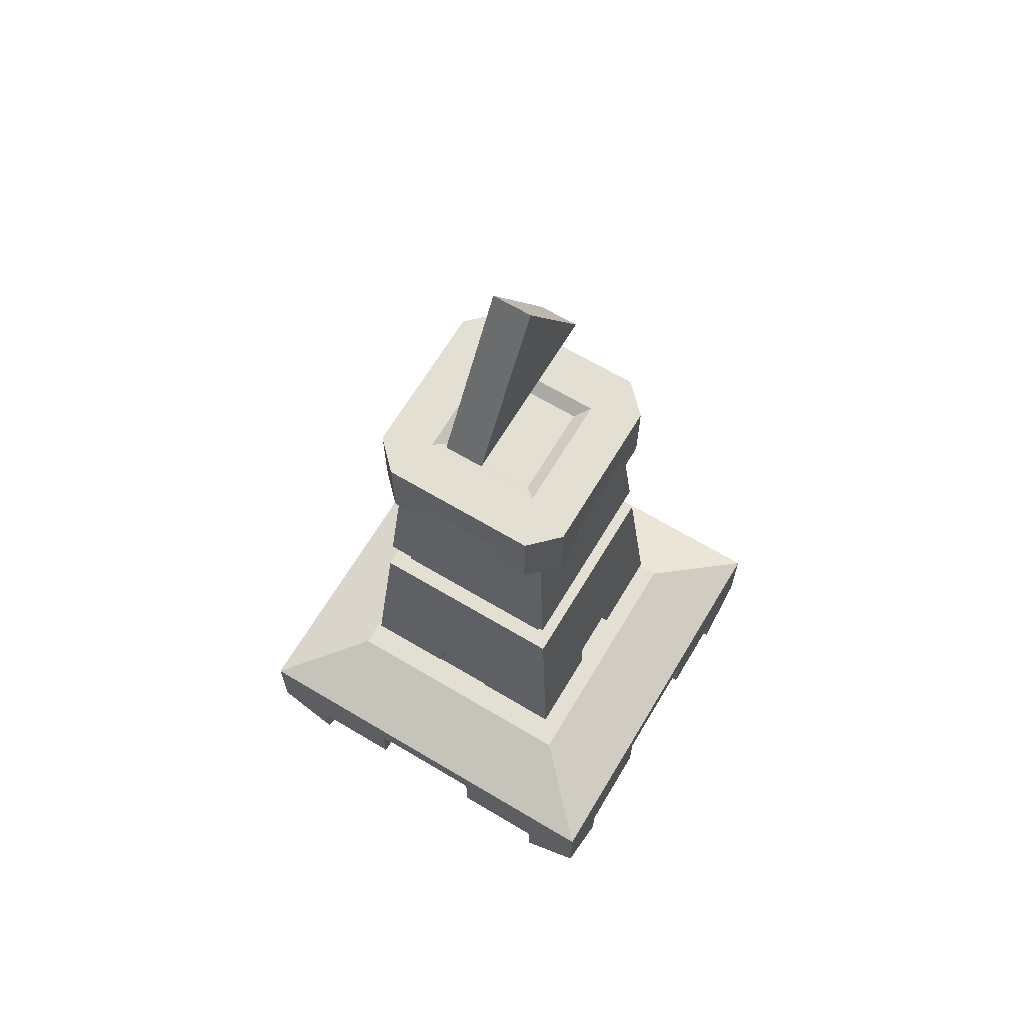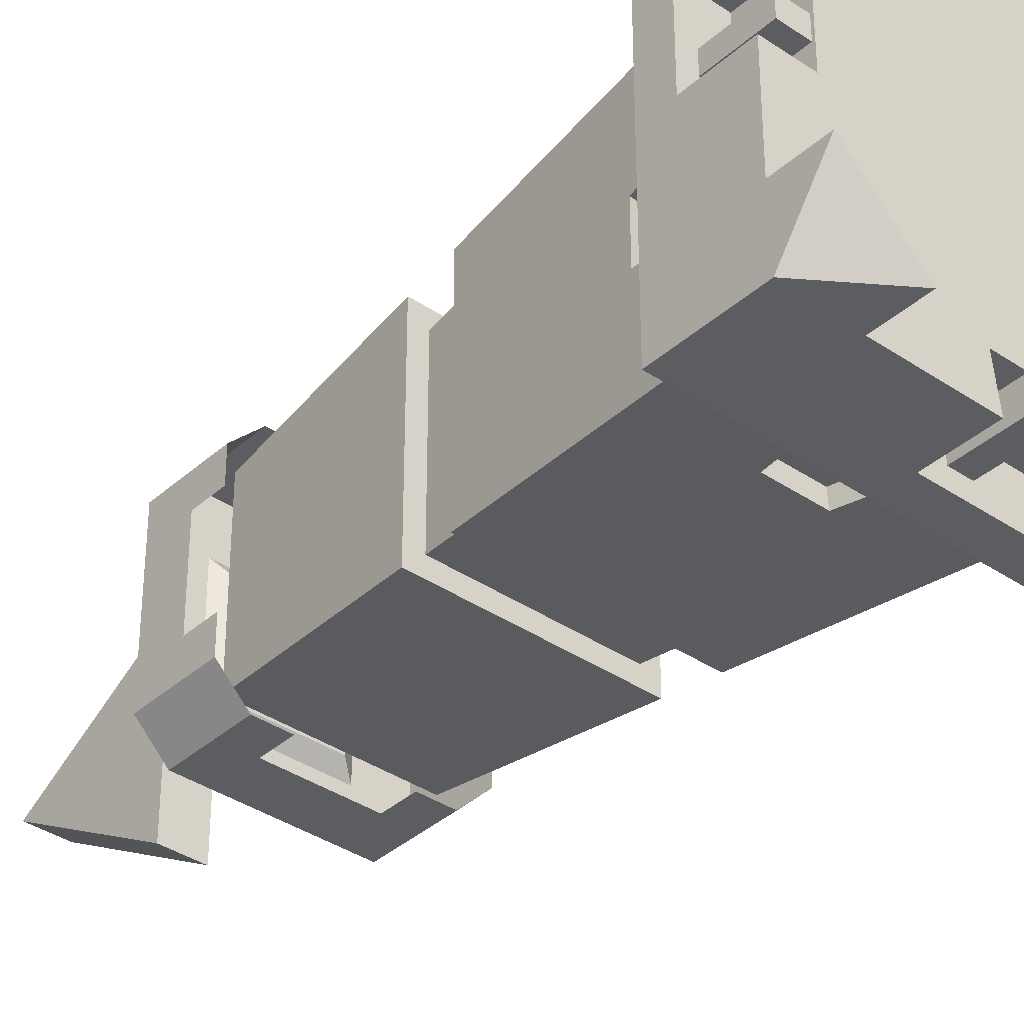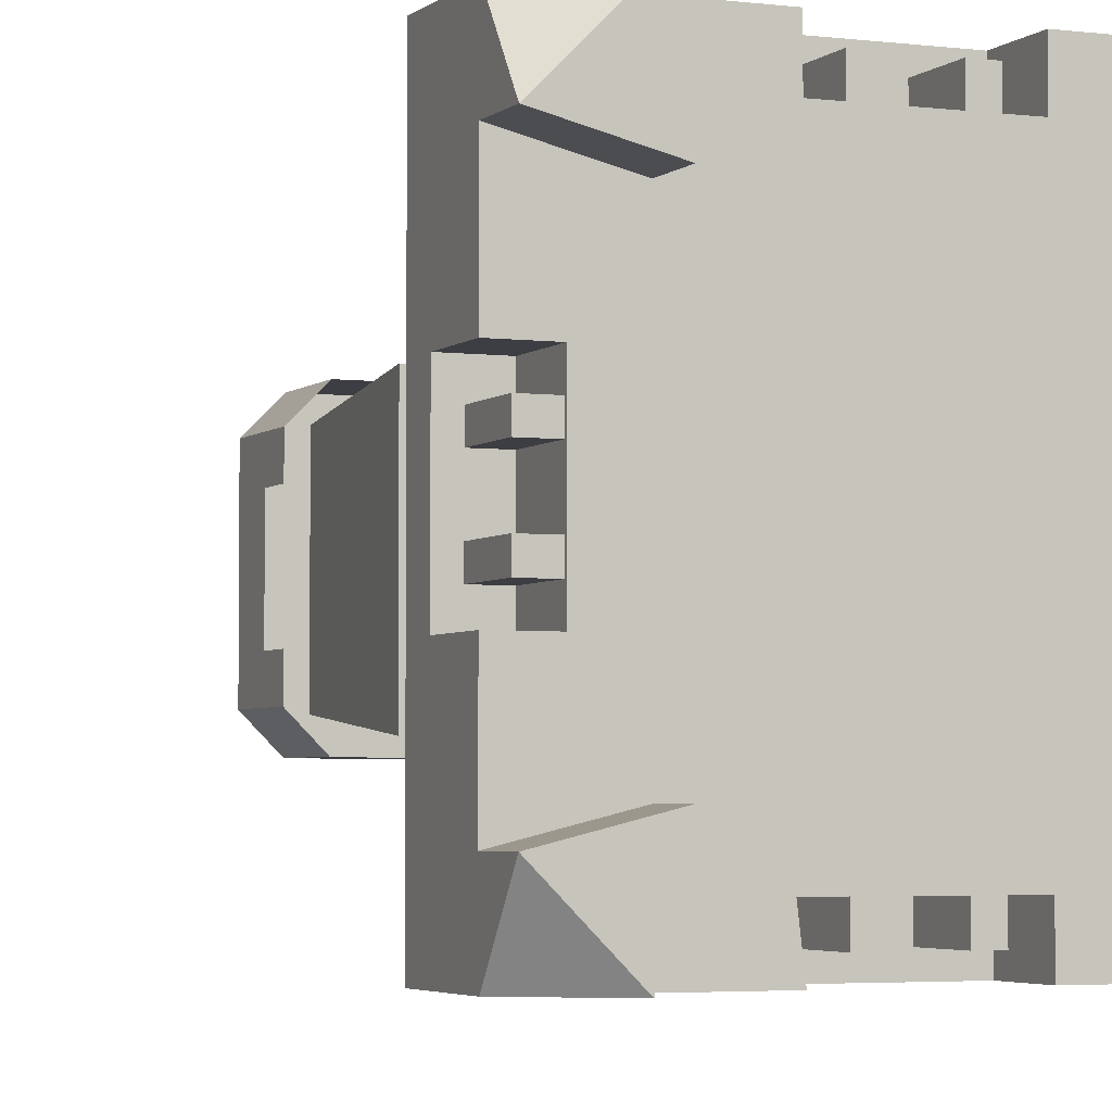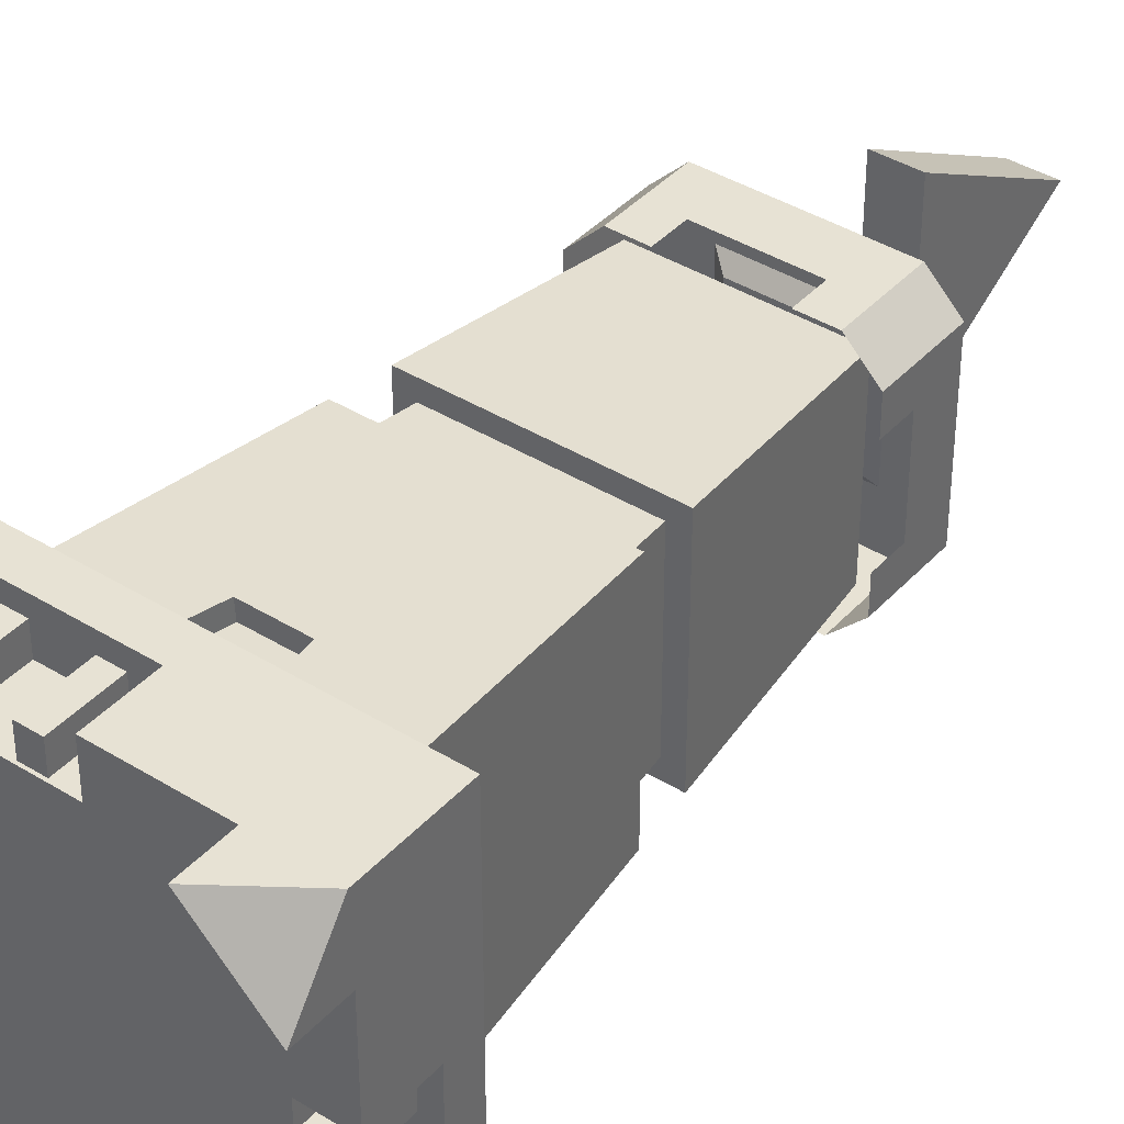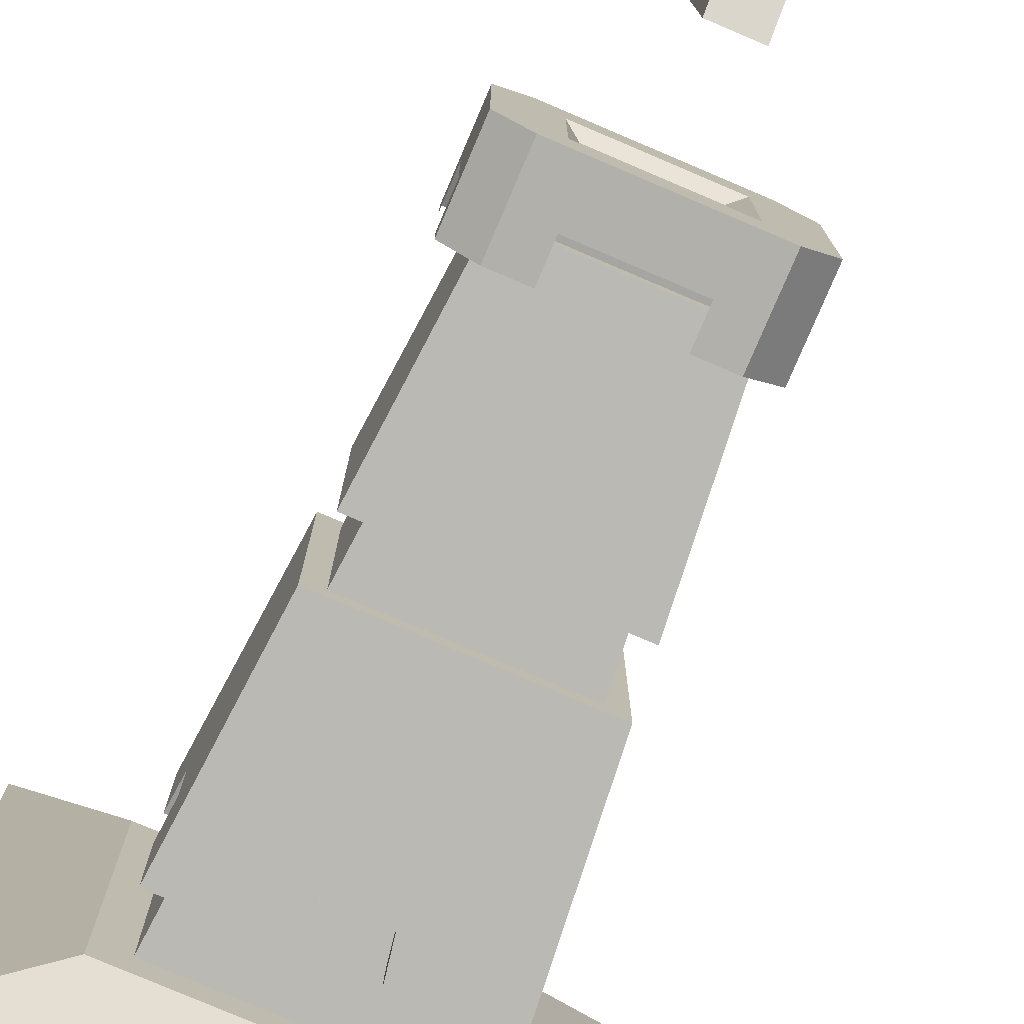
<metadata>
{"format":"obj","ext":"obj","renderer":"f3d","projection":"perspective","resolution":1024,"background":"white","views":[{"elev":66.5,"azim":-149.1,"up":"+Y"},{"elev":-37.0,"azim":-41.2,"up":"+Z"},{"elev":-3.7,"azim":-23.0,"up":"+Z"},{"elev":39.8,"azim":37.5,"up":"+Z"},{"elev":-78.4,"azim":156.9,"up":"+Z"}]}
</metadata>
<code>
g default
v 9.539 11.34 41.57
v -9.539 11.34 41.57
v 9.539 25.42 41.57
v -9.539 25.42 41.57
v 9.539 25.42 48.44
v -9.539 25.42 48.44
v 9.539 11.34 48.44
v -9.539 11.34 48.44
v 4.966 11.34 41.57
v -4.966 11.34 41.57
v -4.966 11.34 48.44
v 4.966 11.34 48.44
v -4.966 25.42 48.44
v 4.966 25.42 48.44
v -4.966 25.42 41.57
v 4.966 25.42 41.57
v -41.57 11.34 9.539
v -41.57 11.34 -9.539
v -41.57 25.42 9.539
v -41.57 25.42 -9.539
v -48.44 25.42 9.539
v -48.44 25.42 -9.539
v -48.44 11.34 9.539
v -48.44 11.34 -9.539
v -41.57 11.34 4.966
v -41.57 11.34 -4.966
v -48.44 11.34 -4.966
v -48.44 11.34 4.966
v -48.44 25.42 -4.966
v -48.44 25.42 4.966
v -41.57 25.42 -4.966
v -41.57 25.42 4.966
v 41.57 11.34 -9.539
v 41.57 11.34 9.539
v 41.57 25.42 -9.539
v 41.57 25.42 9.539
v 48.44 25.42 -9.539
v 48.44 25.42 9.539
v 48.44 11.34 -9.539
v 48.44 11.34 9.539
v 41.57 11.34 -4.966
v 41.57 11.34 4.966
v 48.44 11.34 4.966
v 48.44 11.34 -4.966
v 48.44 25.42 4.966
v 48.44 25.42 -4.966
v 41.57 25.42 4.966
v 41.57 25.42 -4.966
v -9.539 11.34 -41.57
v 9.539 11.34 -41.57
v -9.539 25.42 -41.57
v 9.539 25.42 -41.57
v -9.539 25.42 -48.44
v 9.539 25.42 -48.44
v -9.539 11.34 -48.44
v 9.539 11.34 -48.44
v -4.966 11.34 -41.57
v 4.966 11.34 -41.57
v 4.966 11.34 -48.44
v -4.966 11.34 -48.44
v 4.966 25.42 -48.44
v -4.966 25.42 -48.44
v 4.966 25.42 -41.57
v -4.966 25.42 -41.57
v -4.785 227.3 -3e-06
v -4.785 189.3 21.95
v -4.785 189.3 -21.95
v 4.785 227.3 -3e-06
v 4.785 189.3 21.95
v 4.785 189.3 -21.95
g tower:lightTower tower1
f 2 8 6 4
f 7 1 3 5
f 13 15 4 6
f 11 13 6 8
f 10 11 8 2
f 7 12 9 1
f 5 14 12 7
f 3 16 14 5
f 16 9 12 14
f 13 11 10 15
f 18 24 22 20
f 23 17 19 21
f 29 31 20 22
f 27 29 22 24
f 26 27 24 18
f 23 28 25 17
f 21 30 28 23
f 19 32 30 21
f 32 25 28 30
f 29 27 26 31
f 34 40 38 36
f 39 33 35 37
f 45 47 36 38
f 43 45 38 40
f 42 43 40 34
f 39 44 41 33
f 37 46 44 39
f 35 48 46 37
f 48 41 44 46
f 45 43 42 47
f 50 56 54 52
f 55 49 51 53
f 61 63 52 54
f 59 61 54 56
f 58 59 56 50
f 55 60 57 49
f 53 62 60 55
f 51 64 62 53
f 64 57 60 62
f 61 59 58 63
f 65 66 69 68
f 66 67 70 69
f 67 65 68 70
f 66 65 67
f 70 68 69
g default
v -14.37 166.9 14.37
v 14.37 166.9 14.37
v 14.37 166.9 -14.37
v -14.37 166.9 -14.37
v -11.29 147.8 25.93
v 11.29 147.8 25.93
v 11.29 147.8 -25.93
v -11.29 147.8 -25.93
v 19.14 166.9 -25.93
v -19.14 166.9 -25.93
v 19.14 166.9 25.93
v -19.14 166.9 25.93
v -25.93 166.9 19.14
v -25.93 166.9 -19.14
v 25.93 166.9 -19.14
v 25.93 166.9 19.14
v 25.93 147.8 -11.29
v 25.93 147.8 11.29
v -25.93 147.8 -11.29
v -25.93 147.8 11.29
v -11.29 155.8 25.93
v 11.29 155.8 25.93
v 25.93 155.8 11.29
v 25.93 155.8 -11.29
v 11.29 155.8 -25.93
v -11.29 155.8 -25.93
v -25.93 155.8 -11.29
v -25.93 155.8 11.29
v -11.29 164.7 -11.29
v 11.29 164.7 -11.29
v -11.29 164.7 11.29
v 11.29 164.7 11.29
v -25.93 147.8 19.14
v -19.14 147.8 25.93
v -19.14 155.8 25.93
v -25.93 155.8 19.14
v -19.14 155.8 -25.93
v -25.93 155.8 -19.14
v 25.93 155.8 -19.14
v 19.14 155.8 -25.93
v 25.93 155.8 19.14
v 19.14 155.8 25.93
v 19.14 147.8 -25.93
v 25.93 147.8 -19.14
v -19.14 147.8 -25.93
v -25.93 147.8 -19.14
v 19.14 147.8 25.93
v 25.93 147.8 19.14
v -25.63 39.91 25.63
v 25.63 39.91 25.63
v -15.99 153.6 15.99
v 15.99 153.6 15.99
v -15.99 153.6 -15.99
v 15.99 153.6 -15.99
v -25.63 39.91 -25.63
v 25.63 39.91 -25.63
v -24.72 50.56 24.72
v 24.72 50.56 24.72
v 24.72 50.56 -24.72
v -24.72 50.56 -24.72
v -20.74 97.59 -20.74
v 20.74 97.59 -20.74
v 20.74 97.59 20.74
v -20.74 97.59 20.74
v -19.78 108.9 -19.78
v 19.78 108.9 -19.78
v 19.78 108.9 19.78
v -19.78 108.9 19.78
v -52.28 31.65 52.28
v 52.28 31.65 52.28
v -52.28 31.65 -52.28
v 52.28 31.65 -52.28
v -32.24 39.91 32.24
v 32.24 39.91 32.24
v 32.24 39.91 -32.24
v -32.24 39.91 -32.24
v -52.28 10.79 -37.53
v -52.28 21.22 -52.28
v -37.53 10.79 -52.28
v -32.7 10.79 -32.7
v 37.53 10.79 -52.28
v 52.28 21.22 -52.28
v 52.28 10.79 -37.53
v 32.7 10.79 -32.7
v 52.28 10.79 37.53
v 52.28 21.22 52.28
v 37.53 10.79 52.28
v 32.7 10.79 32.7
v -37.53 10.79 52.28
v -52.28 21.22 52.28
v -52.28 10.79 37.53
v -32.7 10.79 32.7
v -52.28 0 -37.53
v -37.53 0 -52.28
v -32.7 0 -32.7
v -52.28 10.43 -52.28
v 37.53 0 -52.28
v 52.28 0 -37.53
v 32.7 0 -32.7
v 52.28 10.43 -52.28
v 52.28 0 37.53
v 37.53 0 52.28
v 32.7 0 32.7
v 52.28 10.43 52.28
v -37.53 0 52.28
v -52.28 0 37.53
v -32.7 0 32.7
v -52.28 10.43 52.28
v 52.28 31.65 -15.01
v 52.28 31.65 15.01
v 52.28 10.79 15.01
v 52.28 10.79 -15.01
v 15.01 31.65 52.28
v -15.01 31.65 52.28
v -15.01 10.79 52.28
v 15.01 10.79 52.28
v -52.28 31.65 15.01
v -52.28 31.65 -15.01
v -52.28 10.79 -15.01
v -52.28 10.79 15.01
v -15.01 31.65 -52.28
v 15.01 31.65 -52.28
v 15.01 10.79 -52.28
v -15.01 10.79 -52.28
v -15.01 24.43 52.28
v 15.01 24.43 52.28
v 52.28 24.43 15.01
v 52.28 24.43 -15.01
v 15.01 24.43 -52.28
v -15.01 24.43 -52.28
v -52.28 24.43 -15.01
v -52.28 24.43 15.01
v 42.49 10.79 15.01
v 42.49 10.79 -15.01
v 15.01 10.79 -42.49
v -16.18 10.79 -42.49
v -42.49 10.79 -15.01
v -42.49 10.79 15.01
v -15.01 10.79 42.49
v 15.01 10.79 42.49
v 42.49 24.43 15.01
v 42.49 24.43 -15.01
v 15.01 24.43 -42.49
v -16.18 24.43 -42.49
v -42.49 24.43 -15.01
v -42.49 24.43 15.01
v -15.01 24.43 42.49
v 15.01 24.43 42.49
v -15.99 153.6 -15.99
v 15.99 153.6 -15.99
v 19.78 108.9 -19.78
v -19.78 108.9 -19.78
v 19.78 108.9 19.78
v 15.99 153.6 15.99
v -19.78 108.9 19.78
v -15.99 153.6 15.99
v -24.72 50.56 24.72
v 24.72 50.56 24.72
v 20.74 97.59 20.74
v -20.74 97.59 20.74
v -20.74 97.59 -20.74
v 20.74 97.59 -20.74
v 24.72 50.56 -24.72
v -24.72 50.56 -24.72
v -20.07 153.6 -20.07
v 20.07 153.6 -20.07
v 23.86 108.9 -23.86
v -23.86 108.9 -23.86
v 23.86 108.9 23.86
v 20.07 153.6 20.07
v -23.86 108.9 23.86
v -20.07 153.6 20.07
v -28.8 50.56 28.8
v 28.8 50.56 28.8
v 24.81 97.59 24.81
v -24.81 97.59 24.81
v -24.81 97.59 -24.81
v 24.81 97.59 -24.81
v 28.8 50.56 -28.8
v -28.8 50.56 -28.8
v 7.533 50.56 -24.72
v -7.533 50.56 -24.72
v 7.533 50.56 -28.8
v -7.533 50.56 -28.8
v 24.72 50.56 7.533
v 24.72 50.56 -7.533
v 28.8 50.56 -7.533
v 28.8 50.56 7.533
v -7.533 50.56 24.72
v 7.533 50.56 24.72
v 7.533 50.56 28.8
v -7.533 50.56 28.8
v -24.72 50.56 -7.533
v -24.72 50.56 7.533
v -28.8 50.56 7.533
v -28.8 50.56 -7.533
v -28.15 58.24 28.15
v -6.22 58.24 28.15
v 6.22 58.24 28.15
v 28.15 58.24 28.15
v 28.15 58.24 6.22
v 28.15 58.24 -6.22
v 28.15 58.24 -28.15
v 6.22 58.24 -28.15
v -6.22 58.24 -28.15
v -28.15 58.24 -28.15
v -28.15 58.24 -6.22
v -28.15 58.24 6.22
v 24.05 58.52 24.05
v 6.22 58.52 24.05
v -6.22 58.52 24.05
v -24.05 58.52 24.05
v -24.05 58.52 6.22
v -24.05 58.52 -6.22
v -24.05 58.52 -24.05
v -6.22 58.52 -24.05
v 6.22 58.52 -24.05
v 24.05 58.52 -24.05
v 24.05 58.52 -6.22
v 24.05 58.52 6.22
g tower1 tower:Towercrest
f 91 92 81 82
f 95 96 80 79
f 79 80 74 73
f 72 71 82 81
f 83 84 97 98
f 84 83 71 74
f 73 72 86 85
f 85 86 93 94
f 81 92 112
f 72 81 86
f 74 80 84
f 71 83 82
f 86 111 93
f 100 99 101 102
f 111 118 88 93
f 73 74 99 100
f 74 71 101 99
f 71 72 102 101
f 72 73 100 102
f 85 79 73
f 103 104 105 106
f 106 105 82 83
f 84 80 107 108
f 108 107 115 116
f 79 85 109 110
f 110 109 114 113
f 86 81 112 111
f 110 95 79
f 85 94 109
f 108 97 84
f 107 80 96
f 105 91 82
f 83 98 106
f 105 104 75 91
f 109 94 87 114
f 77 95 110 113
f 107 96 78 115
f 108 116 89 97
f 106 98 90 103
f 117 112 92 76
f 111 112 117 118
f 127 128 133 134
f 131 132 129 130
f 128 129 132 133
f 130 127 134 131
f 119 120 128 127
f 120 126 129 128
f 130 129 126 125
f 125 119 127 130
f 135 136 132 131
f 133 132 136 137
f 134 133 137 138
f 131 134 138 135
f 123 124 136 135
f 137 136 124 122
f 138 137 122 121
f 135 138 121 123
f 143 144 145 146
f 149 191 200 194
f 143 184 183 144
f 144 180 179 145
f 145 192 191 146
f 146 188 187 143
f 150 149 194 206
f 154 153 182 204
f 158 157 186 210
f 162 161 190 208
f 187 202 190 161
f 209 203 158 210
f 179 198 182 153
f 183 196 186 157
f 163 164 165
f 167 168 169
f 171 172 173
f 175 176 177
f 163 166 164
f 167 170 168
f 171 174 172
f 175 178 176
f 149 150 165 164
f 150 147 163 165
f 147 148 166 163
f 148 149 164 166
f 153 154 169 168
f 154 151 167 169
f 151 152 170 167
f 152 153 168 170
f 157 158 173 172
f 158 155 171 173
f 155 156 174 171
f 156 157 172 174
f 161 162 177 176
f 162 159 175 177
f 159 160 178 175
f 160 161 176 178
f 180 155 181 197
f 184 159 185 195
f 188 147 189 201
f 193 199 192 151
f 179 180 197 198
f 183 184 195 196
f 187 188 201 202
f 191 192 199 200
f 203 181 155 158
f 205 193 151 154
f 207 189 147 150
f 209 185 159 162
f 181 203 211 197
f 204 182 198 212
f 193 205 213 199
f 206 194 200 214
f 189 207 215 201
f 208 190 202 216
f 185 209 217 195
f 210 186 196 218
f 203 204 212 211
f 205 206 214 213
f 207 208 216 215
f 209 210 218 217
f 211 212 198 197
f 200 199 213 214
f 196 195 217 218
f 202 201 215 216
f 183 157 156 140
f 144 183 140
f 140 180 144
f 156 155 180 140
f 179 153 152 142
f 145 179 142
f 142 192 145
f 151 192 142 152
f 141 191 149 148
f 146 191 141
f 141 188 146
f 148 147 188 141
f 187 161 160 139
f 143 187 139
f 139 184 143
f 160 159 184 139
f 150 206 205 207
f 208 154 204 162
f 162 204 203 209
f 207 205 154 208
f 235 236 237 238
f 239 237 236 240
f 241 239 240 242
f 238 241 242 235
f 219 222 221 220
f 223 224 220 221
f 225 226 224 223
f 222 219 226 225
f 219 220 236 235
f 221 222 238 237
f 223 221 237 239
f 220 224 240 236
f 225 223 239 241
f 224 226 242 240
f 222 225 241 238
f 226 219 235 242
f 231 232 248 247
f 232 231 286 287
f 247 248 274 275
f 289 290 229 232
f 232 229 245 248
f 248 245 271 272
f 280 281 230 229
f 229 230 246 245
f 245 246 268 269
f 283 284 231 230
f 230 231 247 246
f 246 247 277 278
f 269 270 245
f 248 273 274
f 248 272 273
f 246 278 267
f 279 280 229
f 232 287 288
f 288 289 232
f 282 283 230
f 261 260 228 244
f 233 251 253 249
f 257 256 233 249
f 265 264 227 243
f 231 285 286
f 254 252 234 250
f 247 275 276
f 290 279 229
f 245 270 271
f 228 255 258 244
f 281 282 230
f 246 267 268
f 227 259 262 243
f 284 285 231
f 247 276 277
f 234 263 266 250
f 268 267 243 262
f 244 270 269 261
f 271 270 244 258
f 273 272 257 249
f 274 273 249 253
f 276 275 254 250
f 277 276 250 266
f 267 278 265 243
f 260 280 279 228
f 227 282 281 259
f 264 283 282 227
f 234 285 284 263
f 286 285 234 252
f 288 287 251 233
f 256 289 288 233
f 228 279 290 255
f 281 280 269 268
f 284 283 278 277
f 287 286 275 274
f 290 289 272 271
f 287 274 253 251
f 290 271 258 255
f 284 277 266 263
f 278 283 264 265
f 262 259 281 268
f 260 261 269 280
f 252 254 275 286
f 256 257 272 289

</code>
